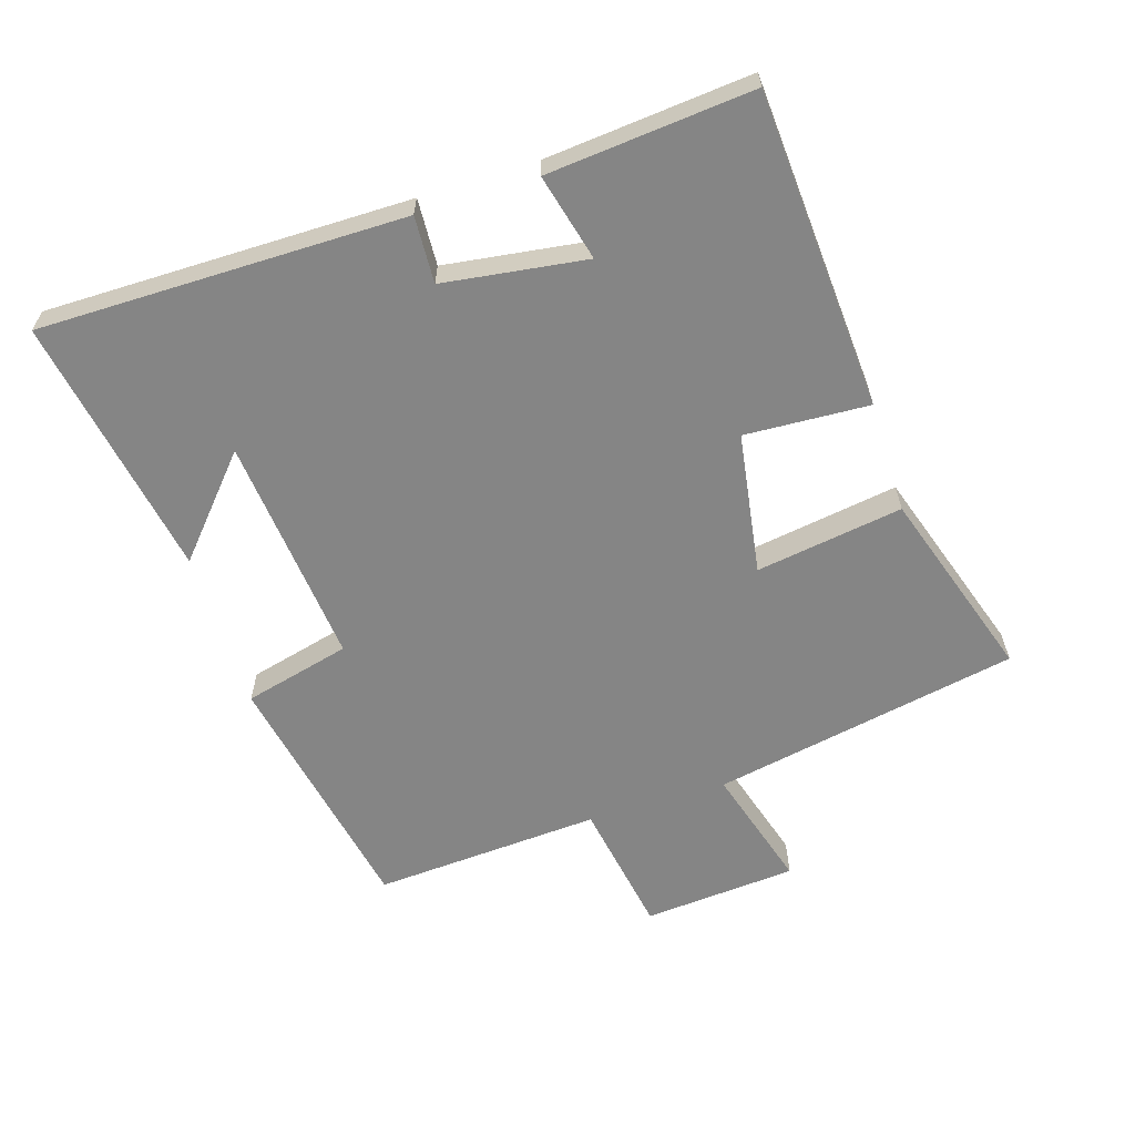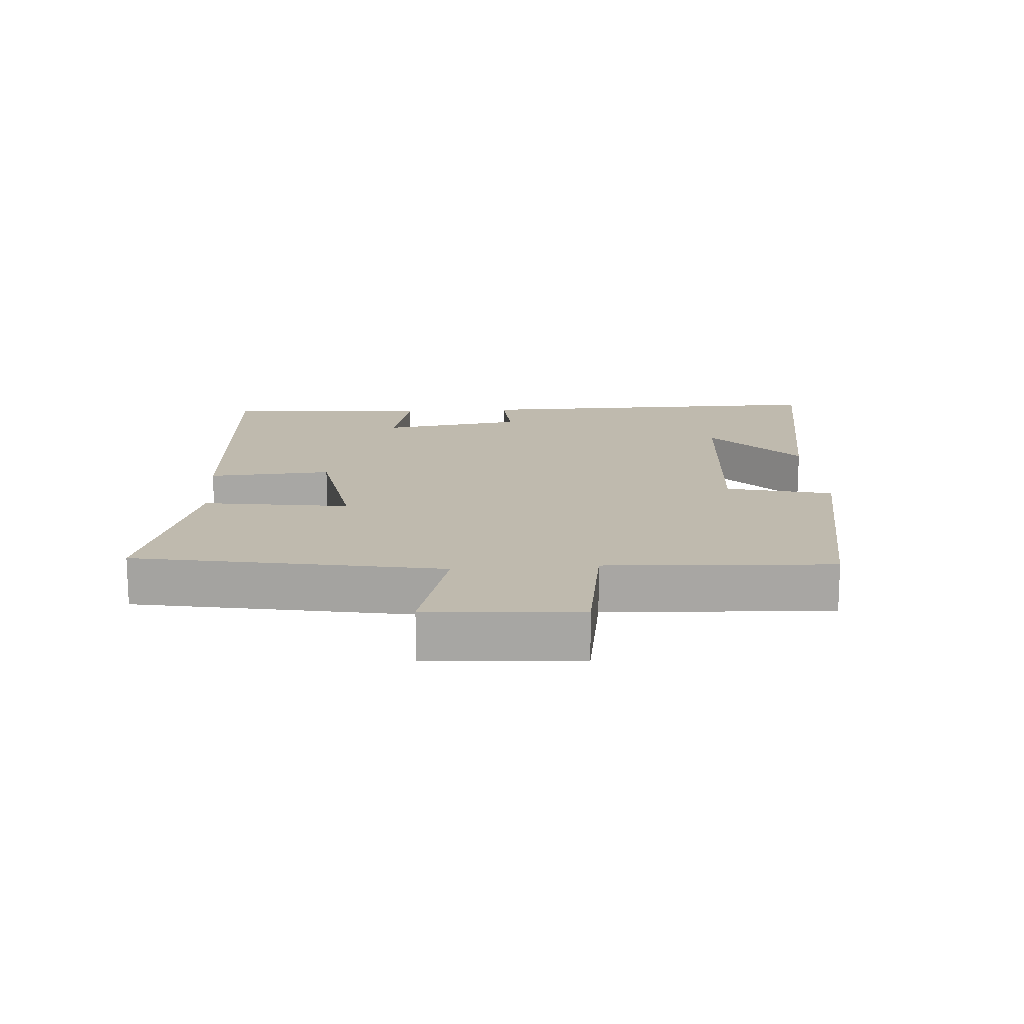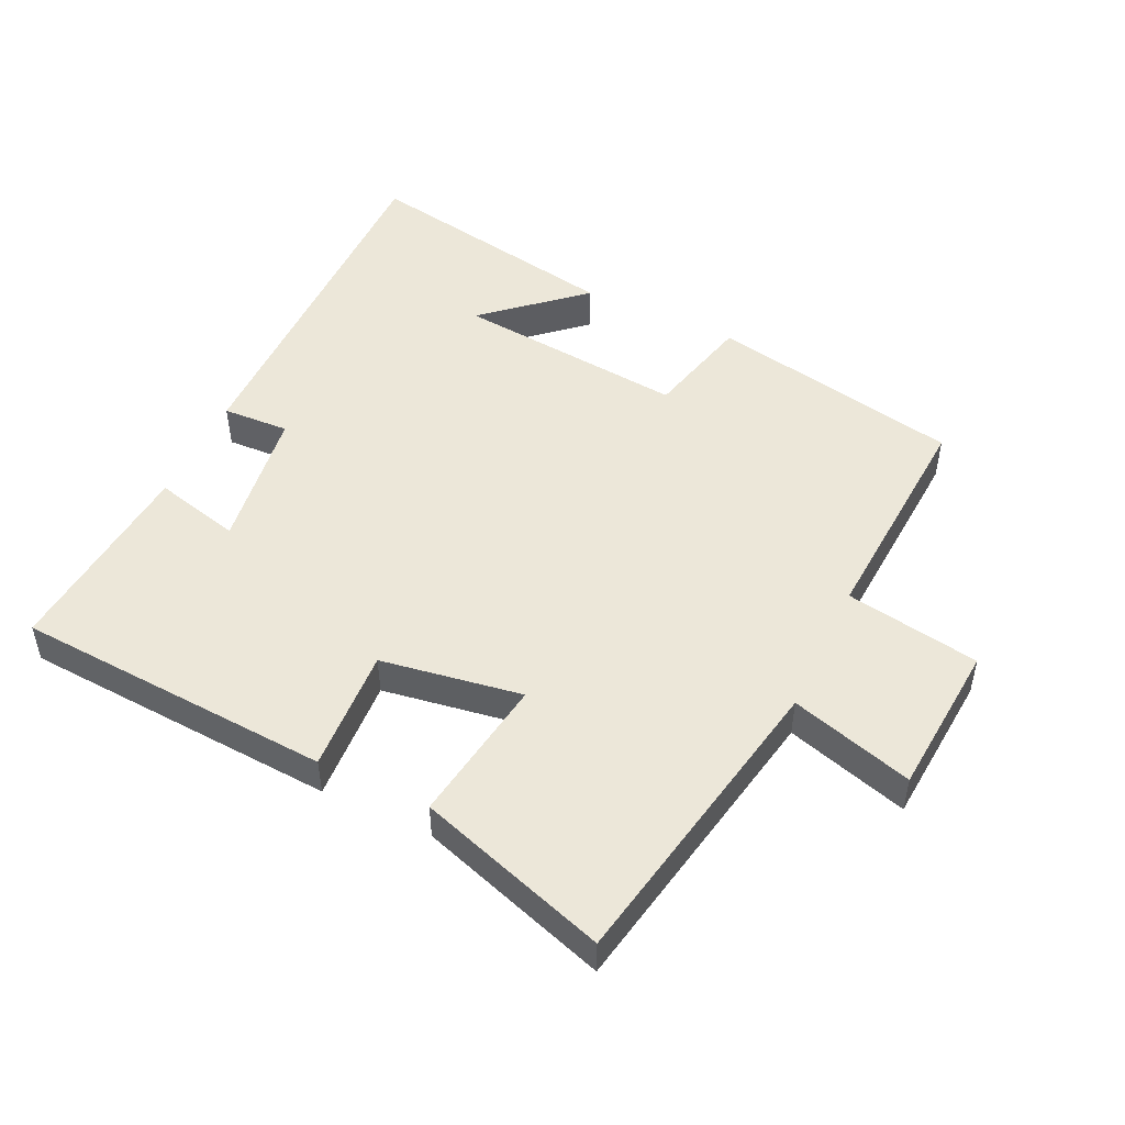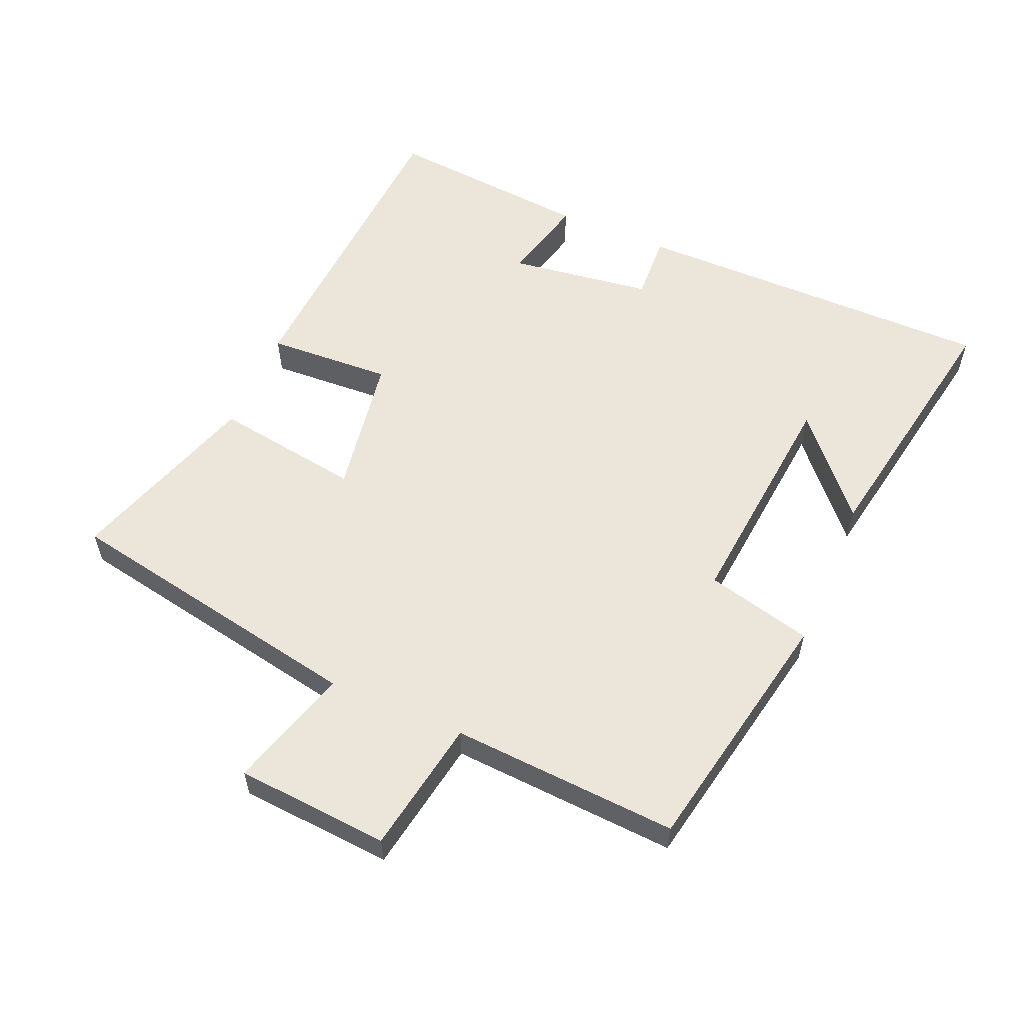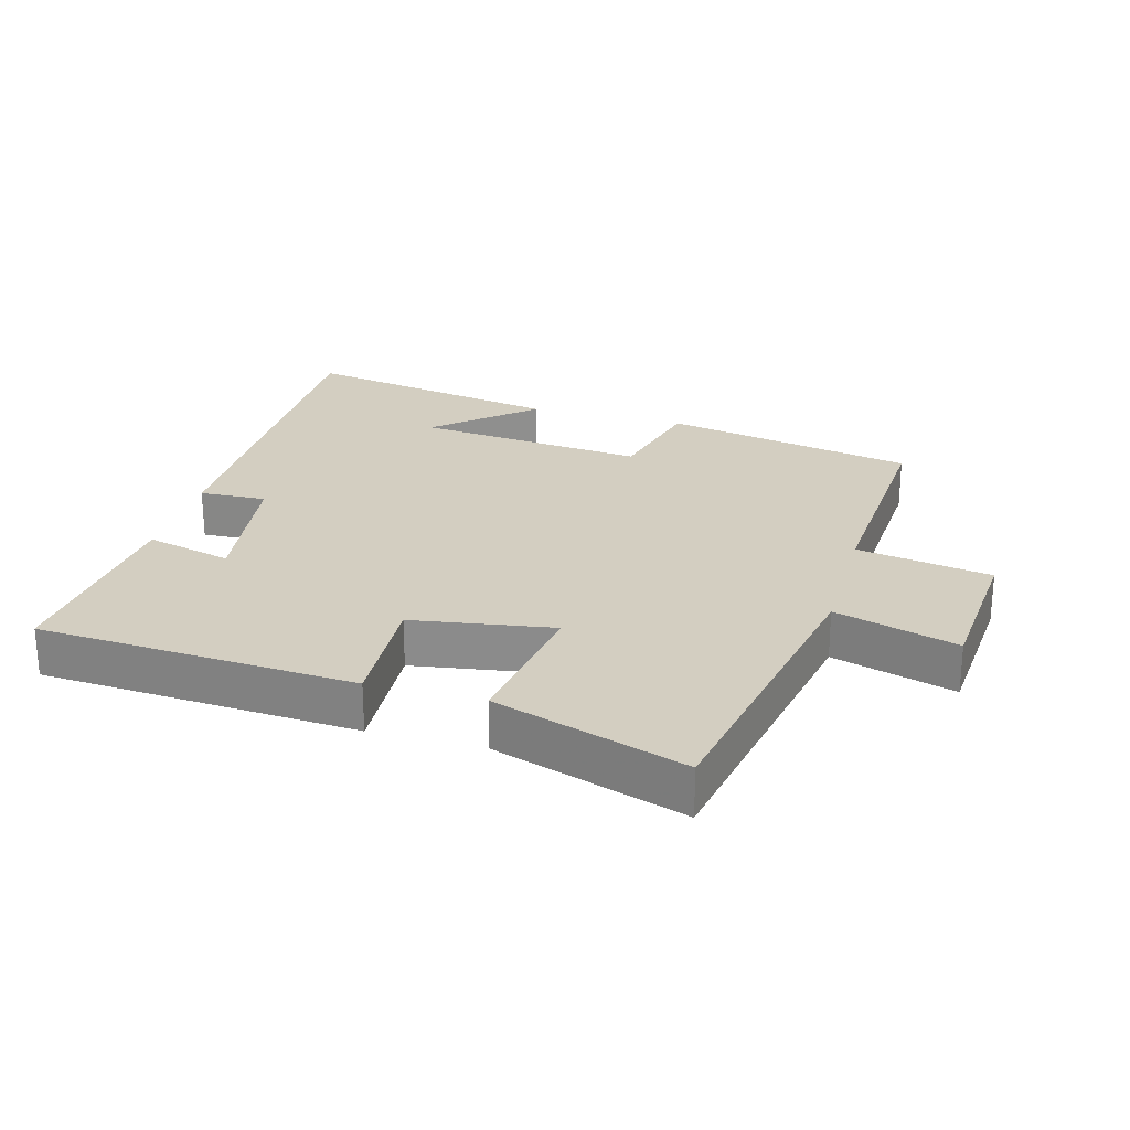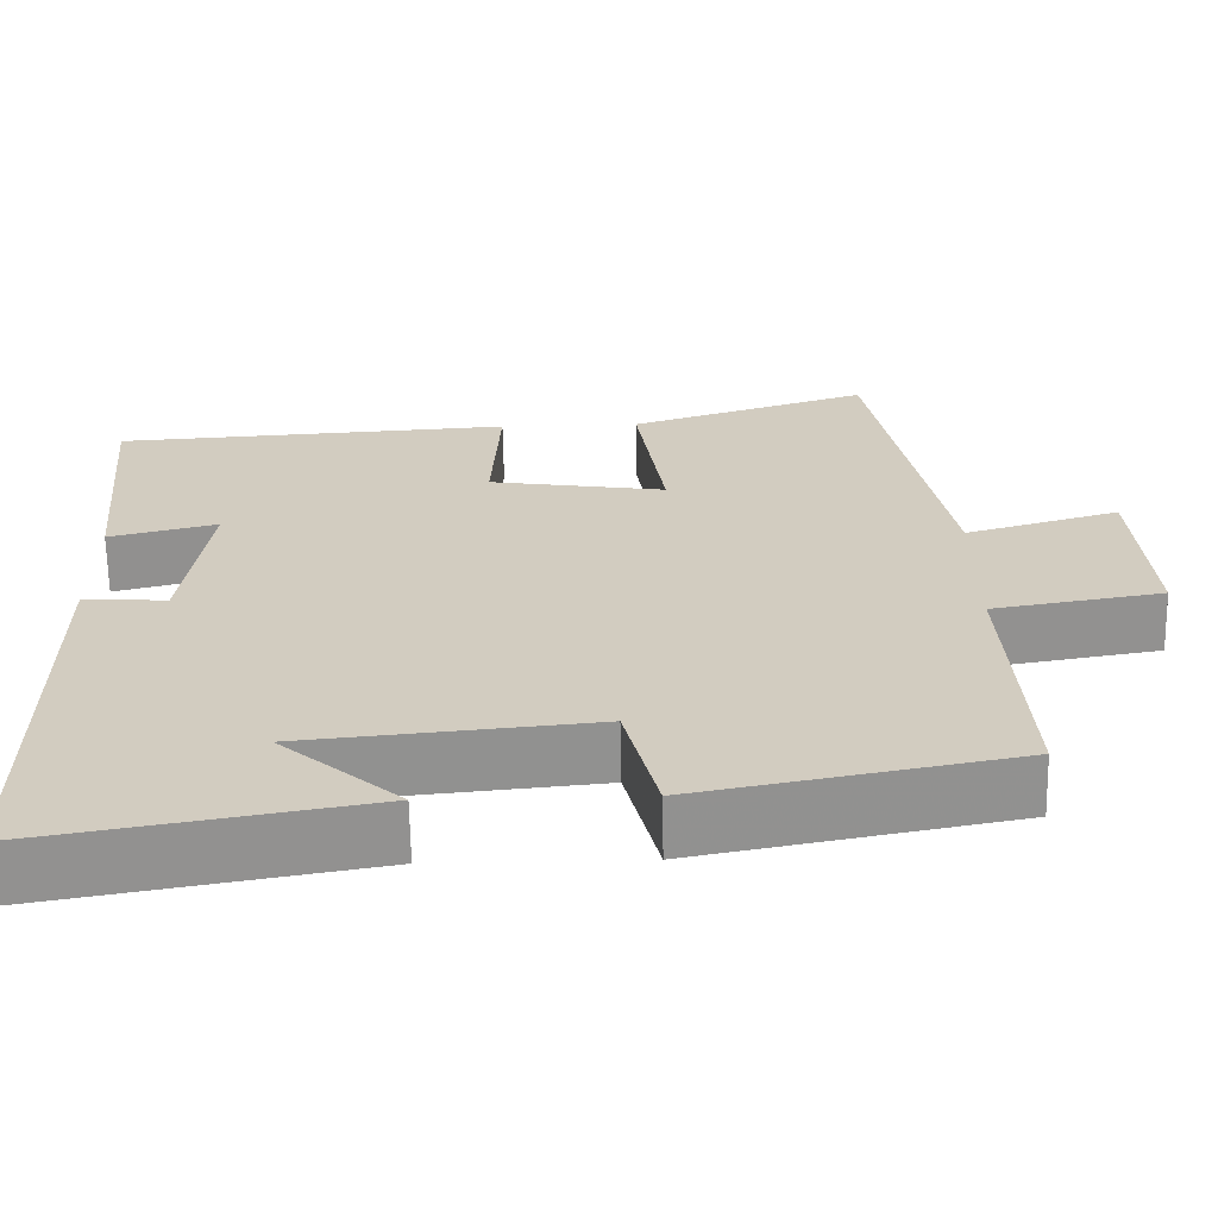
<metadata>
{"format":"obj","ext":"obj","renderer":"f3d","projection":"perspective","resolution":1024,"background":"white","views":[{"elev":-61.8,"azim":-72.5,"up":"+Y"},{"elev":15.8,"azim":85.6,"up":"+Y"},{"elev":49.6,"azim":25.3,"up":"+Y"},{"elev":57.3,"azim":113.2,"up":"+Y"},{"elev":25.1,"azim":15.5,"up":"+Y"},{"elev":-65.5,"azim":1.0,"up":"+Z"}]}
</metadata>
<code>
v 0.521 0.07 -0.425
v 0.14 0.07 -0.5
v 0.1 0.07 -0.339
v -0.248 0.07 -0.373
v -0.104 0.07 -0.5
v -0.501 0.07 -0.571
v -0.5 0.07 -0.018
v -0.399 0.07 -0.023
v -0.369 0.07 0.193
v -0.5 0.07 0.16
v -0.528 0.07 0.47
v -0.047 0.07 0.5
v -0.057 0.07 0.312
v 0.157 0.07 0.278
v 0.123 0.07 0.5
v 0.412 0.07 0.594
v 0.5 0.07 0.131
v 0.686 0.07 0.186
v 0.704 0.07 -0.046
v 0.5 0.07 -0.081
v 0.521 0 -0.425
v 0.14 0 -0.5
v 0.1 0 -0.339
v -0.248 0 -0.373
v -0.104 0 -0.5
v -0.501 0 -0.571
v -0.5 0 -0.018
v -0.399 0 -0.023
v -0.369 0 0.193
v -0.5 0 0.16
v -0.528 0 0.47
v -0.047 0 0.5
v -0.057 0 0.312
v 0.157 0 0.278
v 0.123 0 0.5
v 0.412 0 0.594
v 0.5 0 0.131
v 0.686 0 0.186
v 0.704 0 -0.046
v 0.5 0 -0.081
f 17 18 19 20
f 16 17 20
f 15 16 20
f 14 15 20
f 1 2 3
f 20 1 3
f 14 20 3
f 13 14 3
f 11 12 13
f 10 11 13
f 9 10 13
f 13 3 4
f 9 13 4
f 8 9 4
f 7 8 4
f 6 7 4
f 4 5 6
f 40 39 38 37
f 40 37 36
f 40 36 35
f 40 35 34
f 23 22 21
f 23 21 40
f 23 40 34
f 23 34 33
f 33 32 31
f 33 31 30
f 33 30 29
f 24 23 33
f 24 33 29
f 24 29 28
f 24 28 27
f 24 27 26
f 26 25 24
f 1 21 22 2
f 2 22 23 3
f 3 23 24 4
f 4 24 25 5
f 5 25 26 6
f 6 26 27 7
f 7 27 28 8
f 8 28 29 9
f 9 29 30 10
f 10 30 31 11
f 11 31 32 12
f 12 32 33 13
f 13 33 34 14
f 14 34 35 15
f 15 35 36 16
f 16 36 37 17
f 17 37 38 18
f 18 38 39 19
f 19 39 40 20
f 20 40 21 1

</code>
